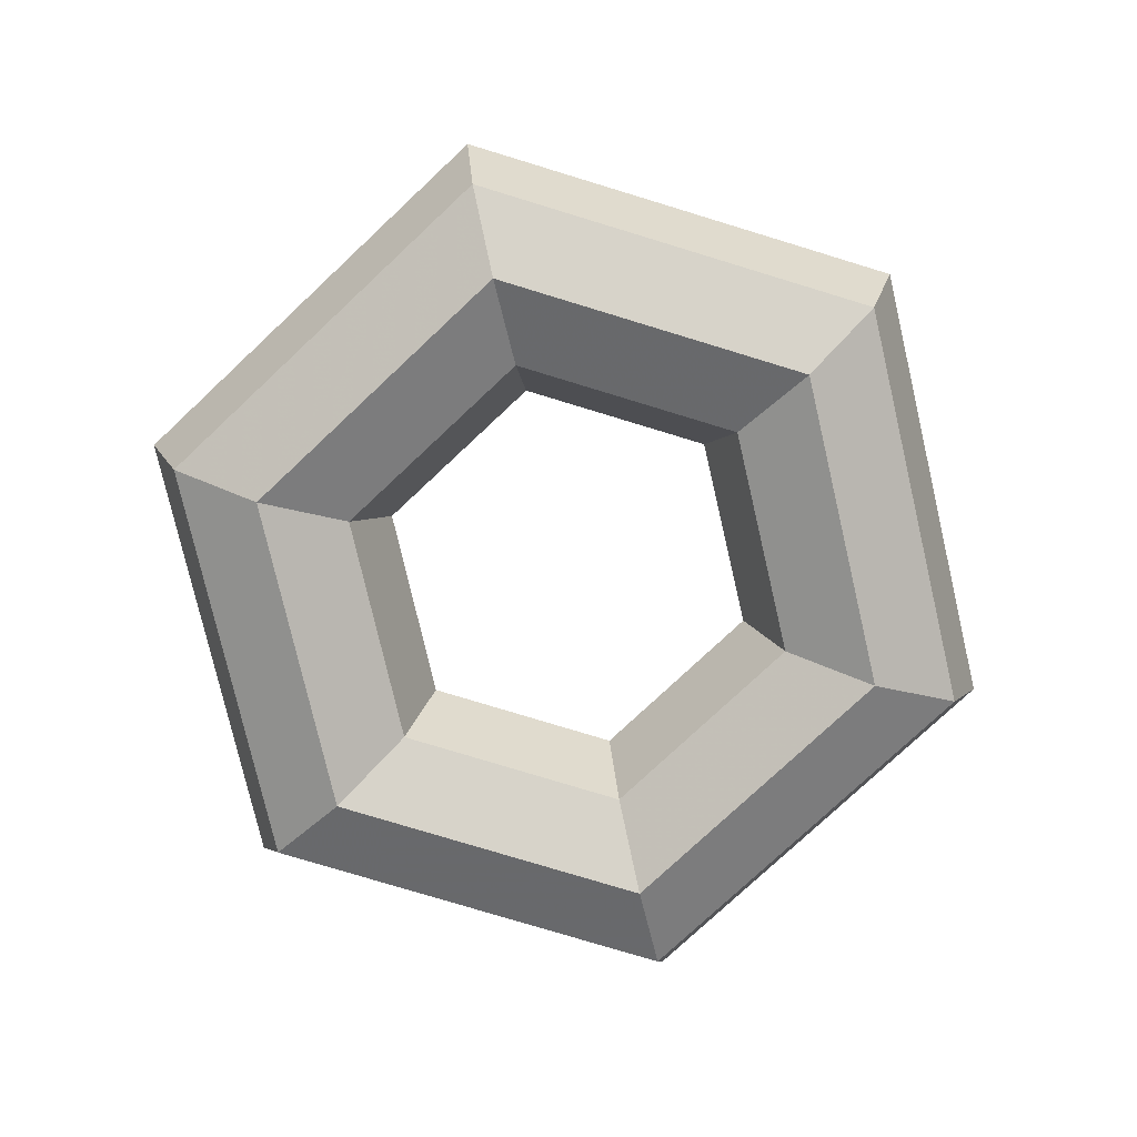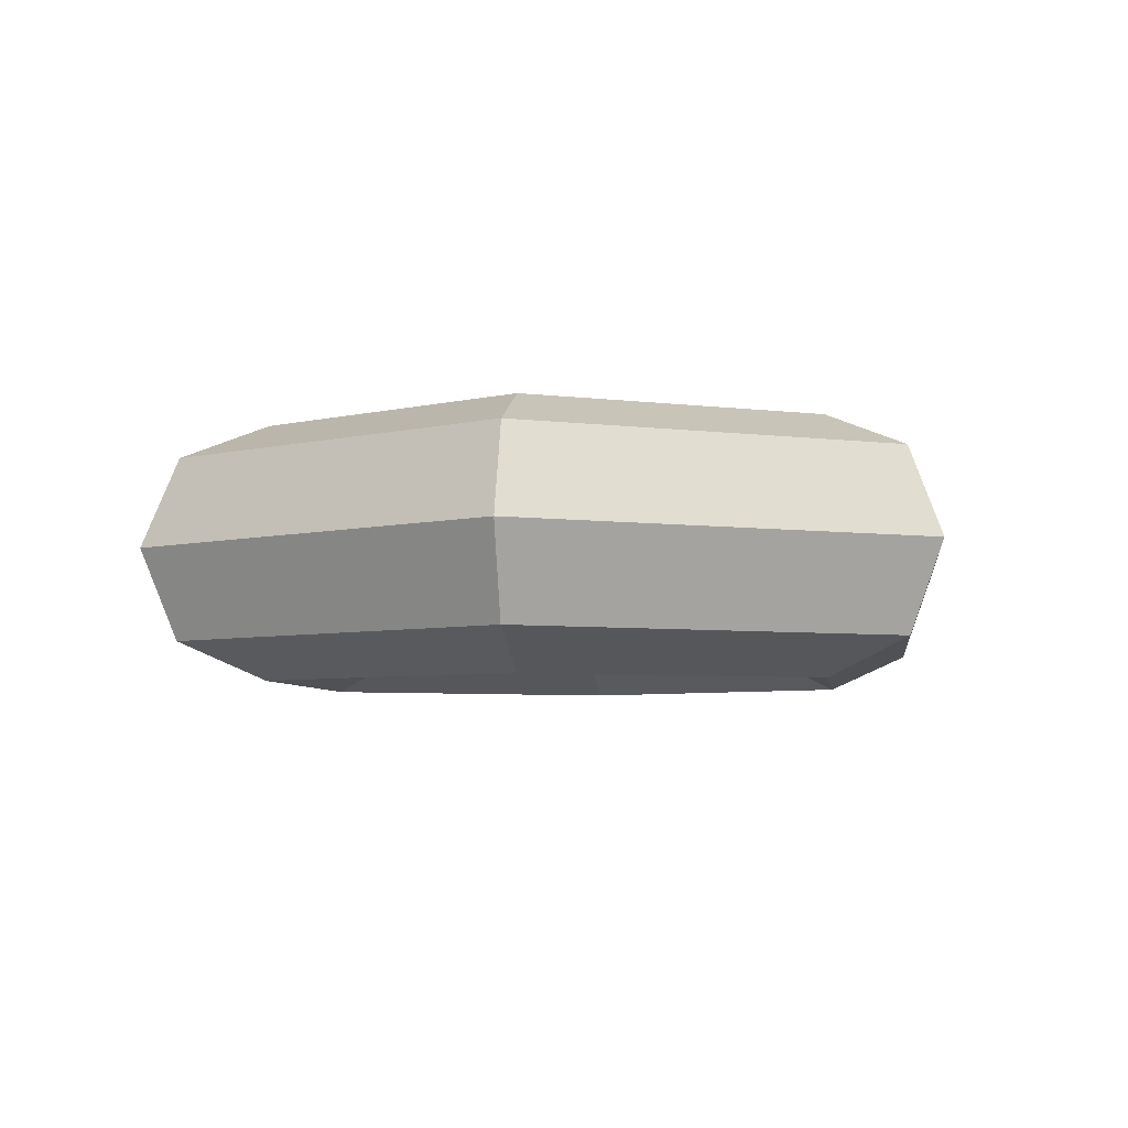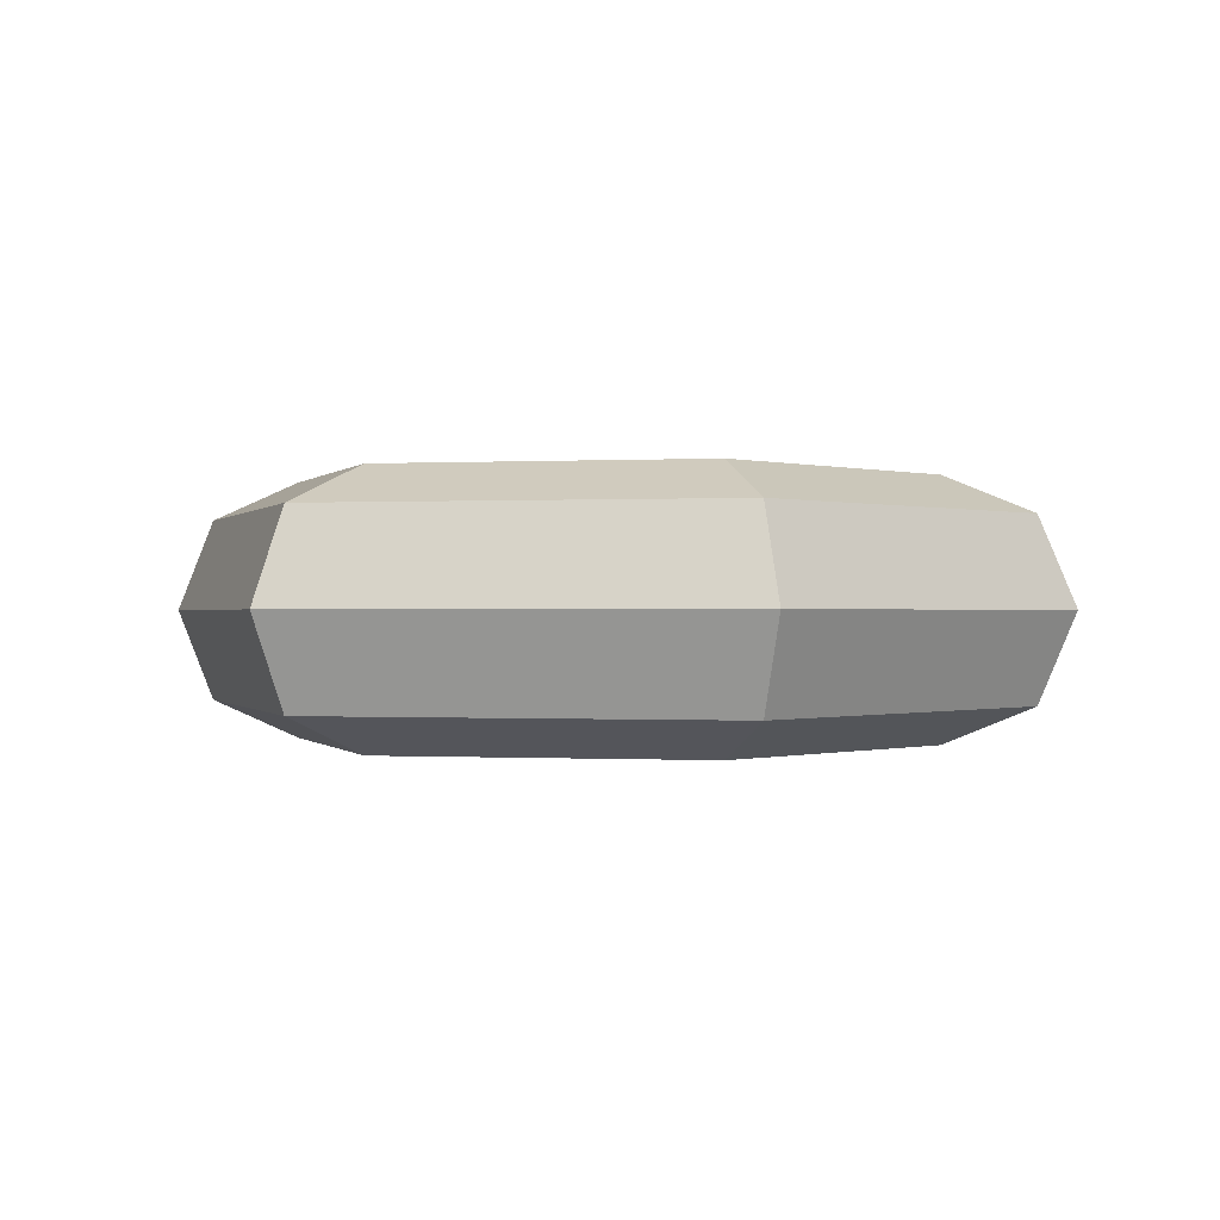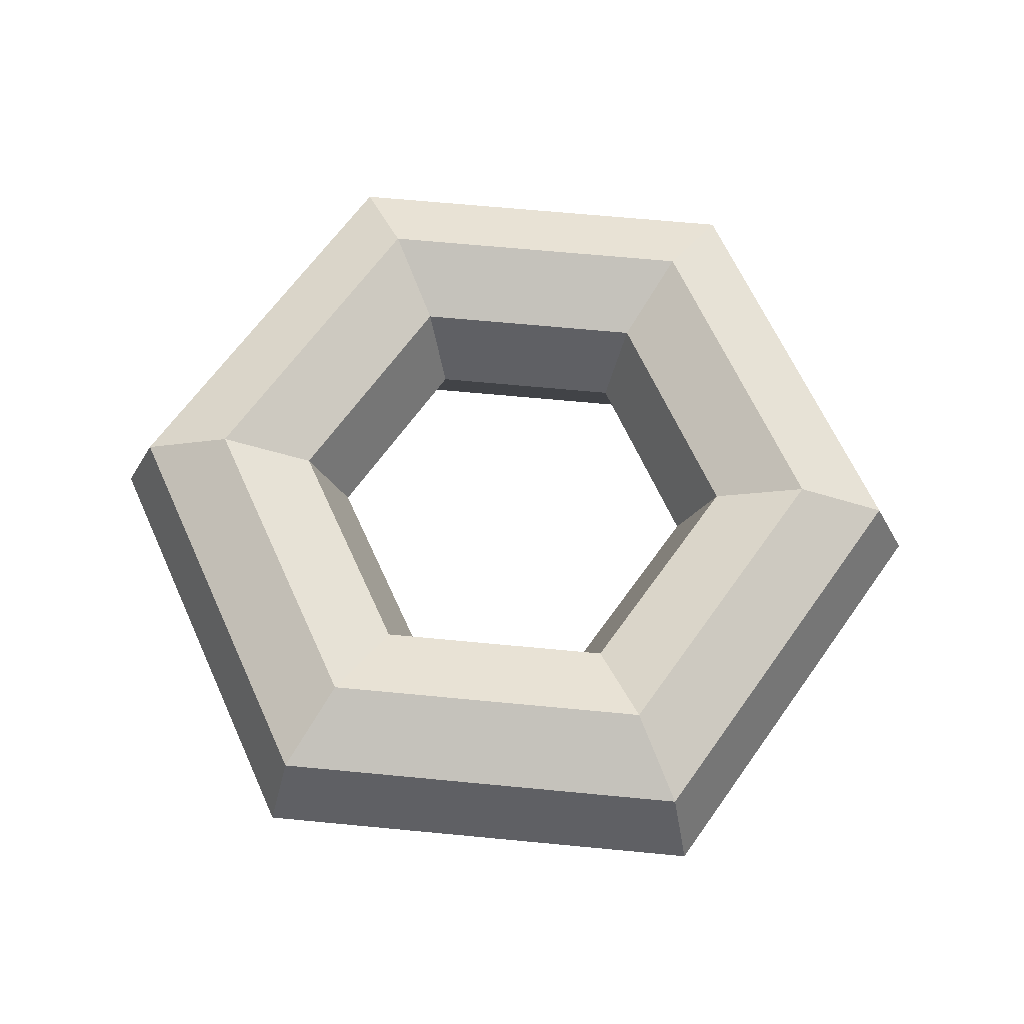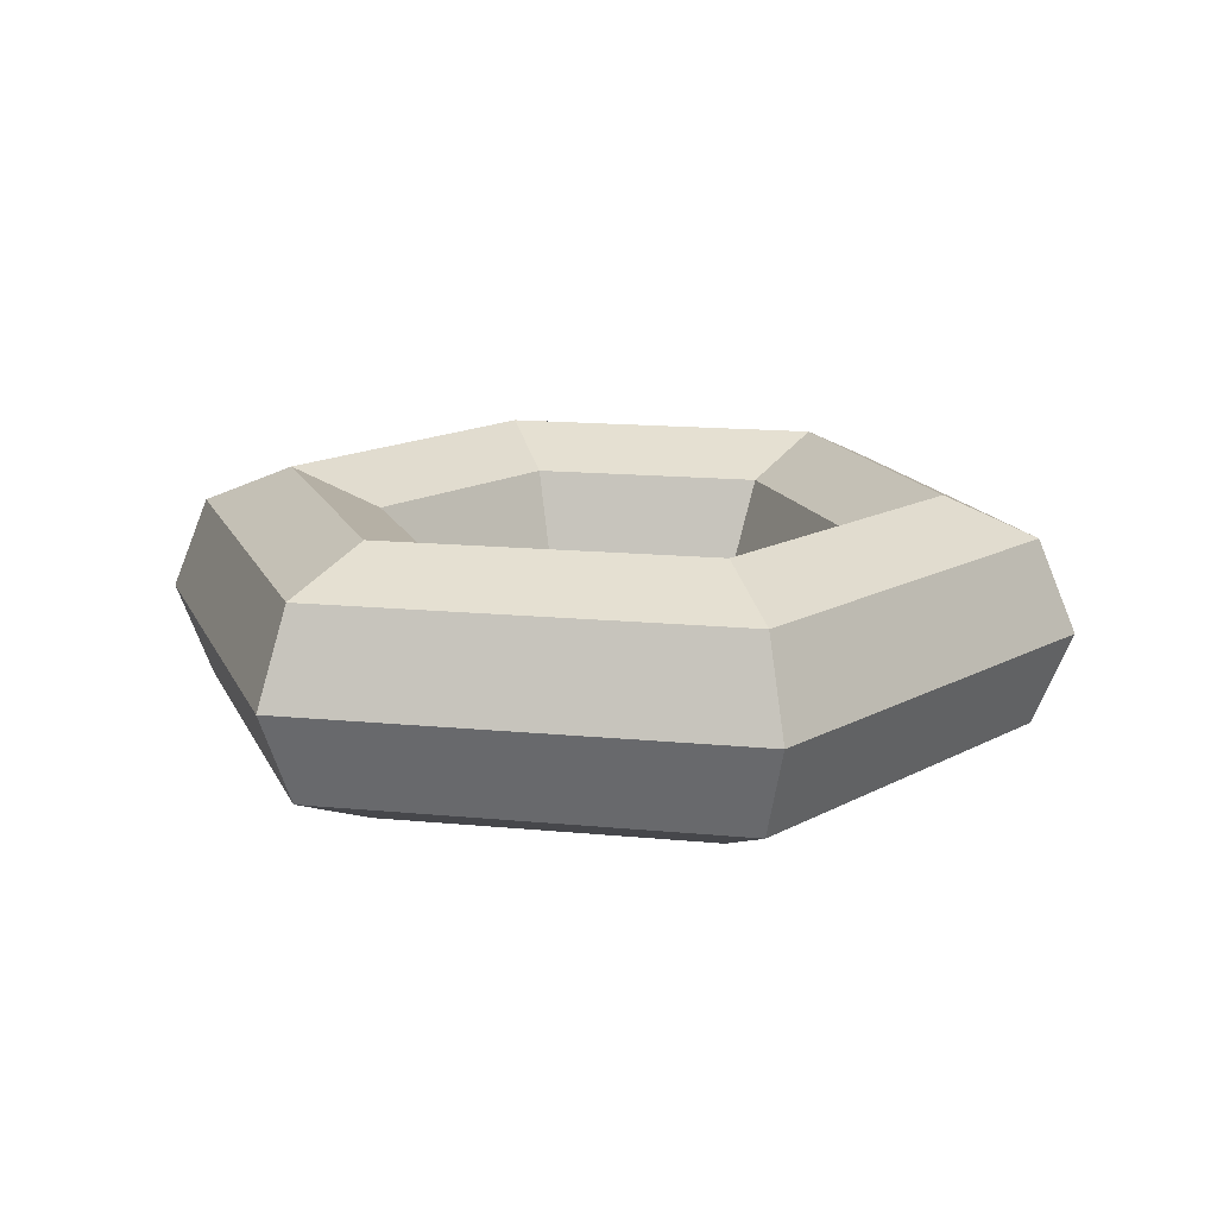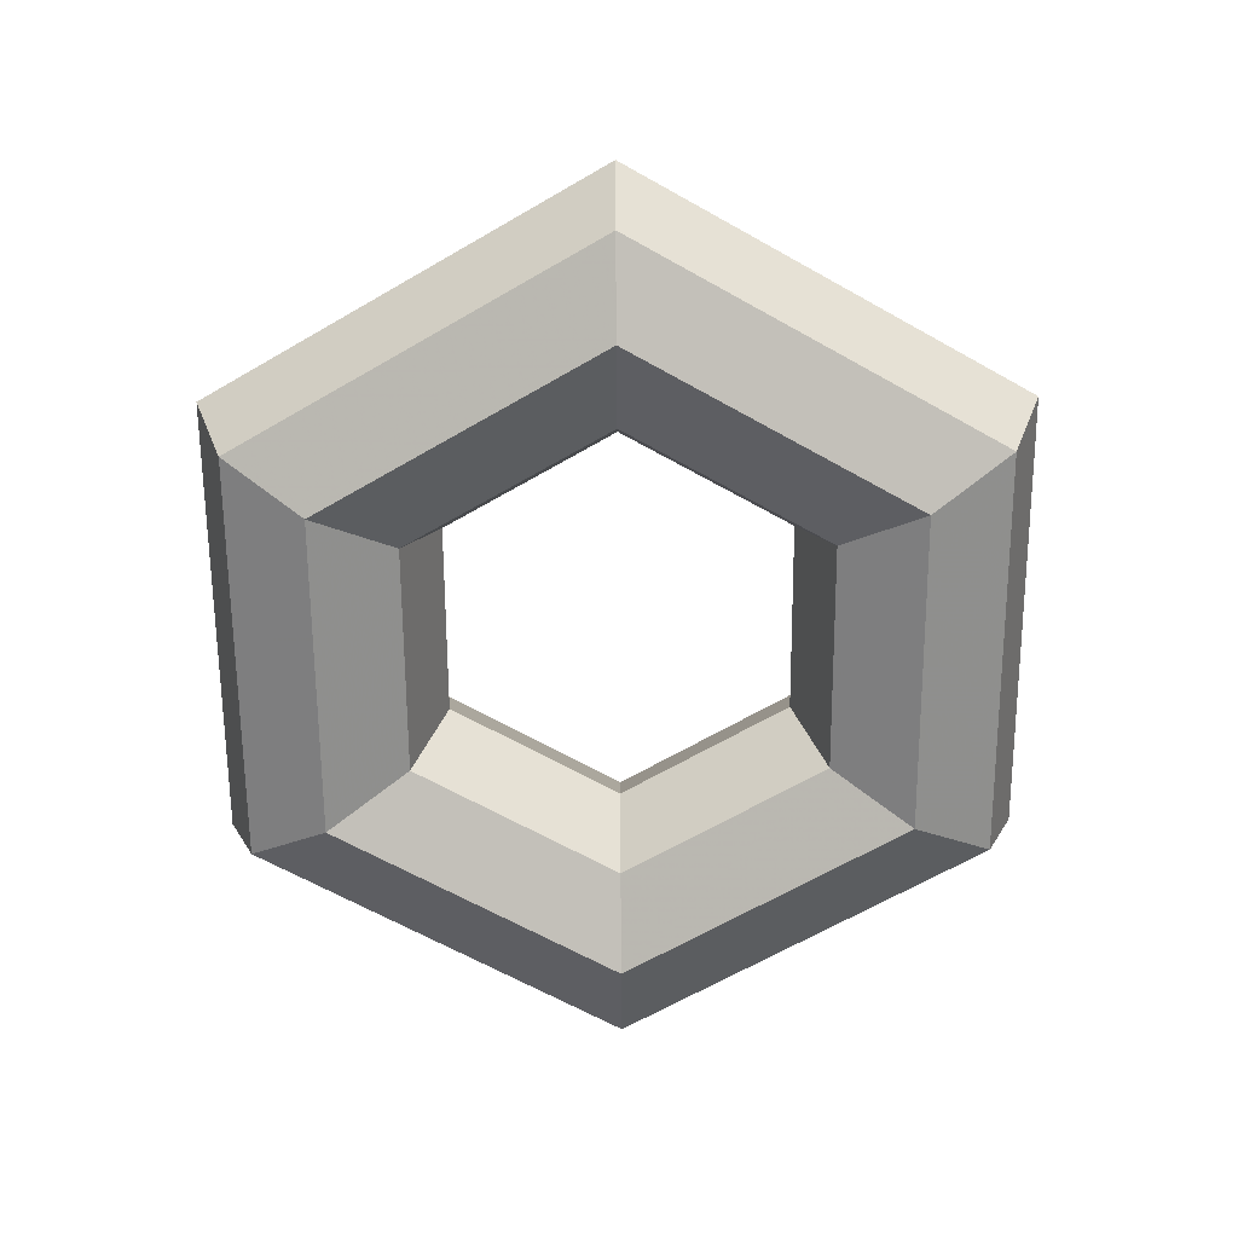
<metadata>
{"format":"obj","ext":"obj","renderer":"f3d","projection":"perspective","resolution":1024,"background":"white","views":[{"elev":-78.2,"azim":103.1,"up":"+Z"},{"elev":-5.3,"azim":37.7,"up":"+Z"},{"elev":-0.1,"azim":72.3,"up":"+Z"},{"elev":65.5,"azim":-174.5,"up":"+Z"},{"elev":15.5,"azim":-48.5,"up":"+Z"},{"elev":-64.7,"azim":90.4,"up":"+Z"}]}
</metadata>
<code>
o Torus
v 1.283 -0 0.2828
v 1.4 0 0
v 0.6414 1.111 0.2828
v 0.7 1.212 0
v -0.6414 1.111 0.2828
v -0.7 1.212 0
v -1.283 -0 0.2828
v -1.4 0 0
v -0.6414 -1.111 0.2828
v -0.7 -1.212 -0
v 0.6414 -1.111 0.2828
v 0.7 -1.212 -0
v 1.283 -0 0.2828
v 1.4 -0 -0
v 1 -0 0.4
v 0.5 0.866 0.4
v -0.5 0.866 0.4
v -1 -0 0.4
v -0.5 -0.866 0.4
v 0.5 -0.866 0.4
v 1 -0 0.4
v 0.7172 -0 0.2828
v 0.3586 0.6211 0.2828
v -0.3586 0.6211 0.2828
v -0.7172 -0 0.2828
v -0.3586 -0.6211 0.2828
v 0.3586 -0.6211 0.2828
v 0.7172 -0 0.2828
v 0.6 -0 0
v 0.3 0.5196 0
v -0.3 0.5196 0
v -0.6 0 0
v -0.3 -0.5196 -0
v 0.3 -0.5196 -0
v 0.6 -0 0
v 0.7172 0 -0.2828
v 0.3586 0.6211 -0.2828
v -0.3586 0.6211 -0.2828
v -0.7172 0 -0.2828
v -0.3586 -0.6211 -0.2828
v 0.3586 -0.6211 -0.2828
v 0.7172 0 -0.2828
v 1 0 -0.4
v 0.5 0.866 -0.4
v -0.5 0.866 -0.4
v -1 0 -0.4
v -0.5 -0.866 -0.4
v 0.5 -0.866 -0.4
v 1 0 -0.4
v 1.283 0 -0.2828
v 0.6414 1.111 -0.2828
v -0.6414 1.111 -0.2828
v -1.283 0 -0.2828
v -0.6414 -1.111 -0.2828
v 0.6414 -1.111 -0.2828
v 1.283 0 -0.2828
v 1.4 0 -0
v 0.7 1.212 0
v -0.7 1.212 0
v -1.4 0 -0
v -0.7 -1.212 -0
v 0.7 -1.212 -0
v 1.4 -0 -0
f 1 2 3
f 2 4 3
f 3 4 5
f 4 6 5
f 5 6 7
f 6 8 7
f 7 8 9
f 8 10 9
f 9 10 11
f 10 12 11
f 11 12 13
f 12 14 13
f 15 1 16
f 1 3 16
f 16 3 17
f 3 5 17
f 17 5 18
f 5 7 18
f 18 7 19
f 7 9 19
f 19 9 20
f 9 11 20
f 20 11 21
f 11 13 21
f 22 15 23
f 15 16 23
f 23 16 24
f 16 17 24
f 24 17 25
f 17 18 25
f 25 18 26
f 18 19 26
f 26 19 27
f 19 20 27
f 27 20 28
f 20 21 28
f 29 22 30
f 22 23 30
f 30 23 31
f 23 24 31
f 31 24 32
f 24 25 32
f 32 25 33
f 25 26 33
f 33 26 34
f 26 27 34
f 34 27 35
f 27 28 35
f 36 29 37
f 29 30 37
f 37 30 38
f 30 31 38
f 38 31 39
f 31 32 39
f 39 32 40
f 32 33 40
f 40 33 41
f 33 34 41
f 41 34 42
f 34 35 42
f 43 36 44
f 36 37 44
f 44 37 45
f 37 38 45
f 45 38 46
f 38 39 46
f 46 39 47
f 39 40 47
f 47 40 48
f 40 41 48
f 48 41 49
f 41 42 49
f 50 43 51
f 43 44 51
f 51 44 52
f 44 45 52
f 52 45 53
f 45 46 53
f 53 46 54
f 46 47 54
f 54 47 55
f 47 48 55
f 55 48 56
f 48 49 56
f 57 50 58
f 50 51 58
f 58 51 59
f 51 52 59
f 59 52 60
f 52 53 60
f 60 53 61
f 53 54 61
f 61 54 62
f 54 55 62
f 62 55 63
f 55 56 63

</code>
